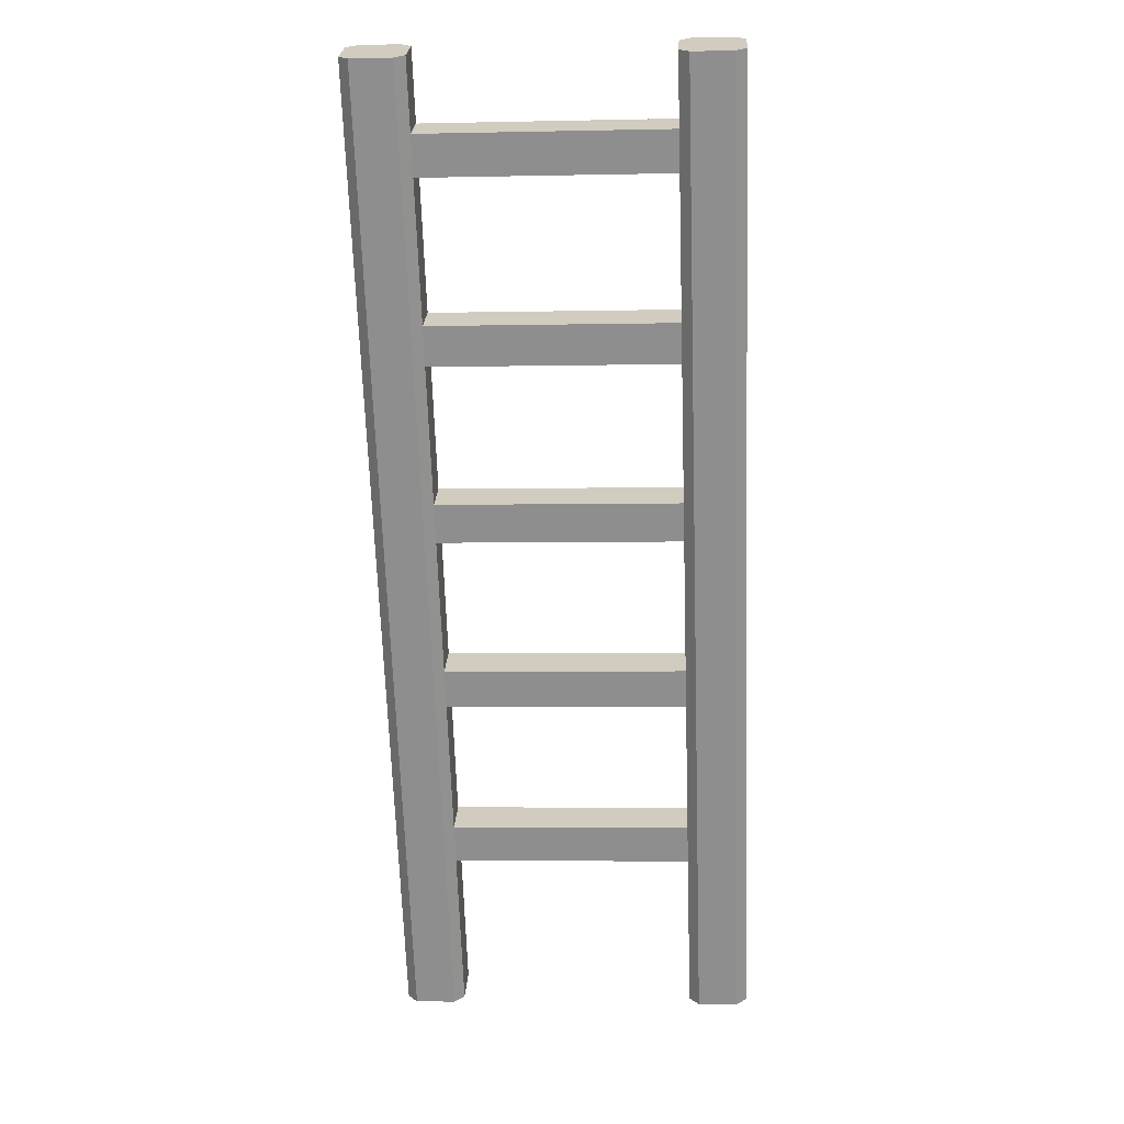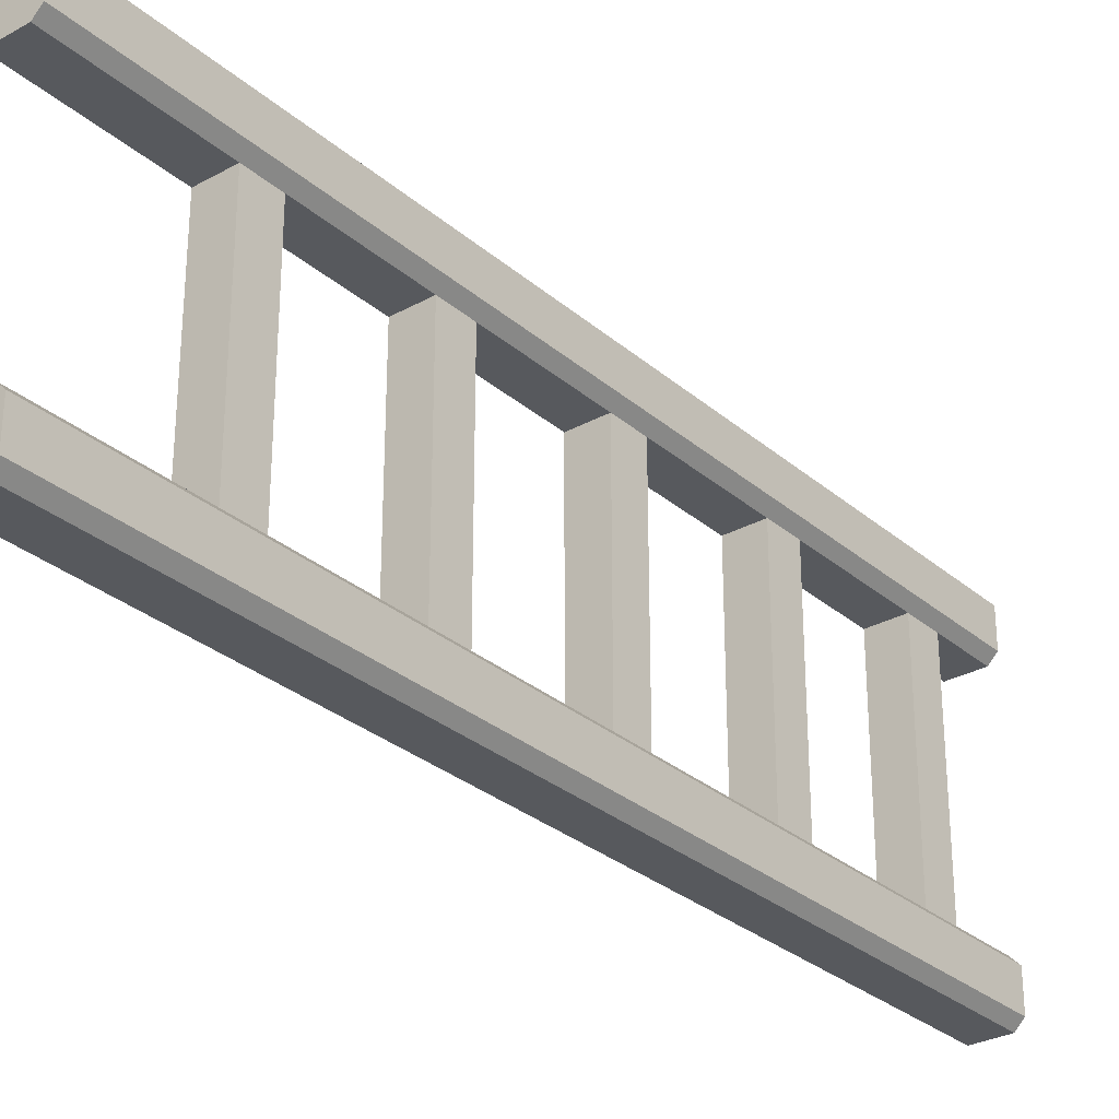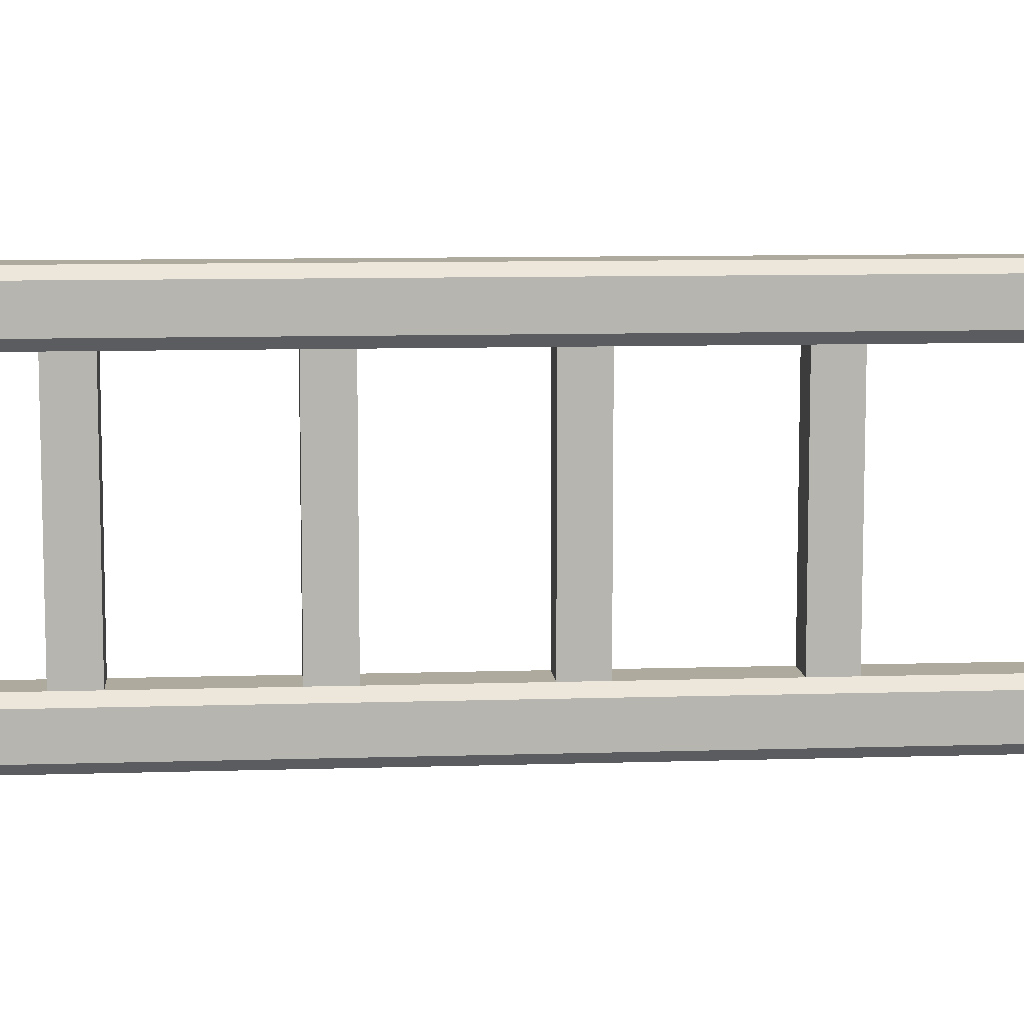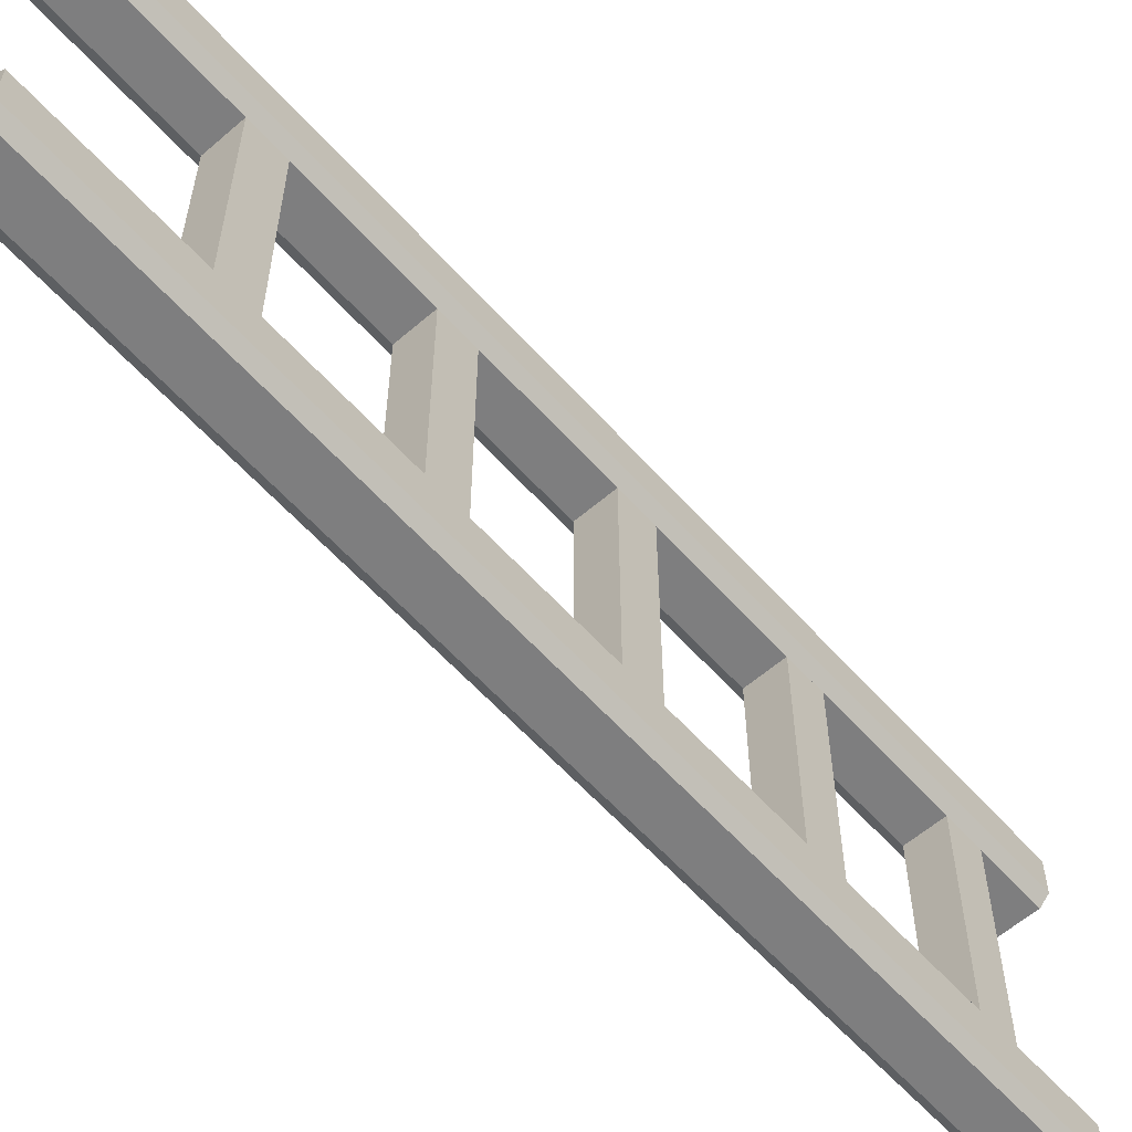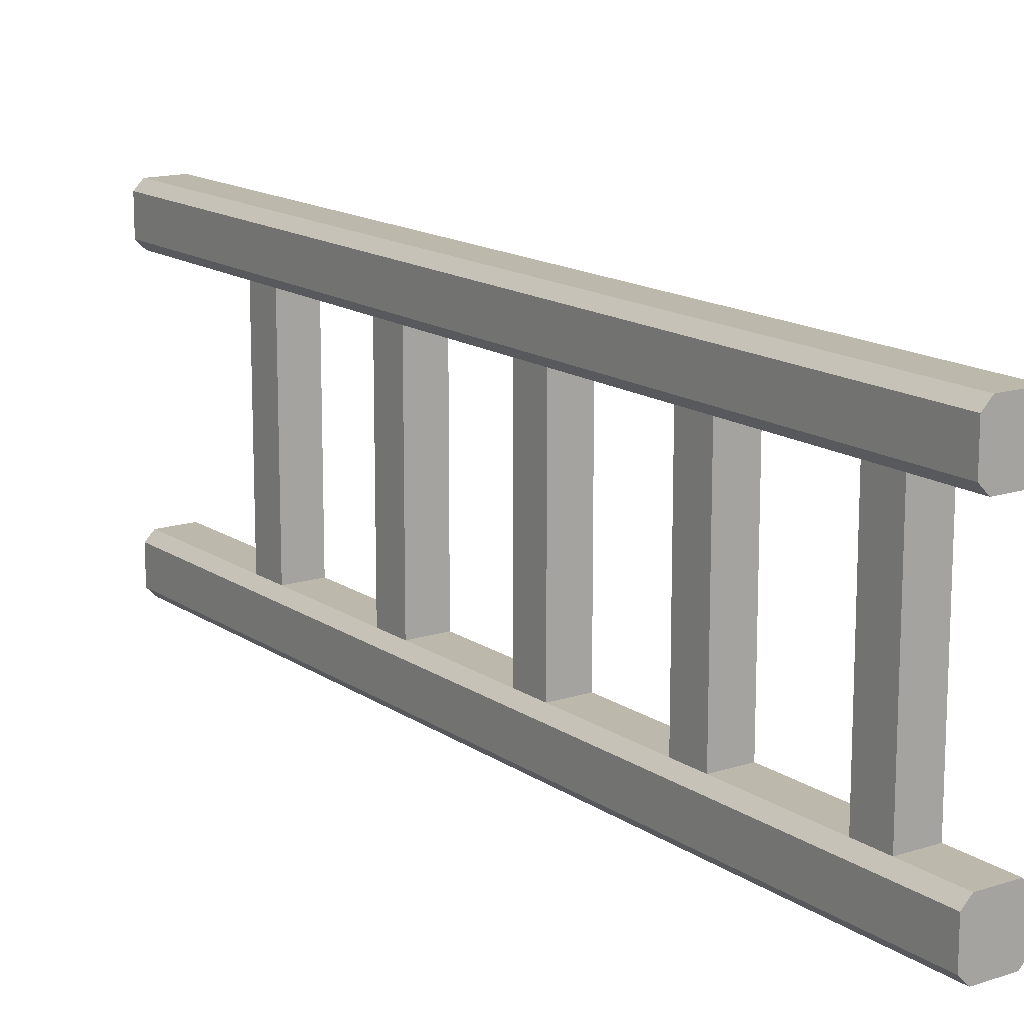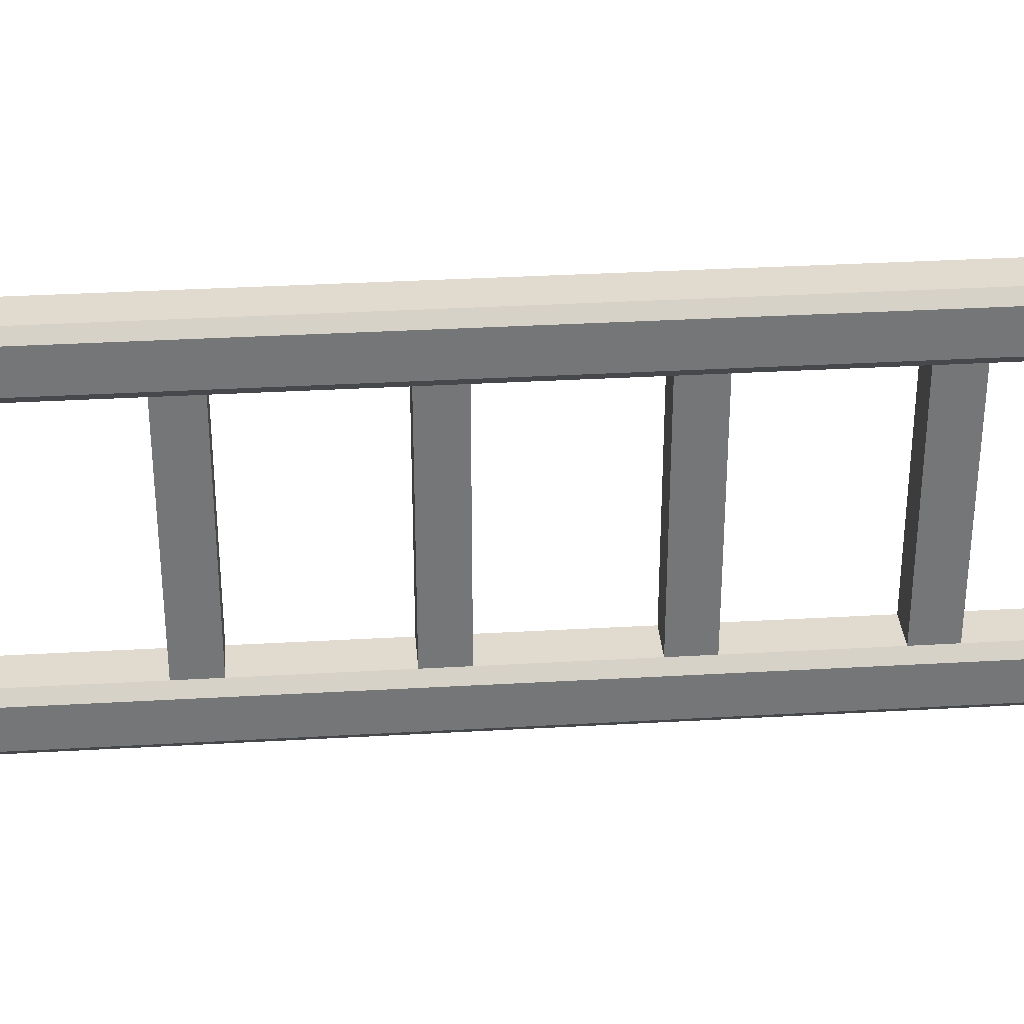
<metadata>
{"format":"obj","ext":"obj","renderer":"f3d","projection":"perspective","resolution":1024,"background":"white","views":[{"elev":-3.8,"azim":-85.9,"up":"+Y"},{"elev":-29.7,"azim":67.1,"up":"+Z"},{"elev":9.2,"azim":113.3,"up":"+Z"},{"elev":-59.5,"azim":69.7,"up":"+Z"},{"elev":14.8,"azim":173.1,"up":"+Z"},{"elev":33.6,"azim":-66.3,"up":"+Z"}]}
</metadata>
<code>
v -0.1003 0.1498 0.88
v -0.1192 0.1851 0.88
v -0.1003 0.1498 1.12
v -0.1192 0.1851 1.12
v -0.2541 0.5212 0.88
v -0.2541 0.5212 1.12
v -0.2894 0.5023 0.88
v -0.2894 0.5023 1.12
v -0.4485 0.9049 0.83
v 0.02407 0.02363 0.83
v -0.4485 0.9049 0.87
v 0.02407 0.02363 0.87
v -0.3555 0.6257 0.88
v -0.3203 0.6446 0.88
v -0.1501 0.3274 0.88
v -0.1854 0.3085 0.88
v -0.1501 0.3274 1.12
v -0.1854 0.3085 1.12
v -0.02 -4.794e-16 0.88
v 0.01525 0.0189 0.88
v -0.06508 0.1687 0.88
v -0.06508 0.1687 1.12
v -0.08398 0.204 1.12
v -0.08398 0.204 0.88
v -0.2043 0.3437 0.88
v -0.169 0.3626 0.88
v -0.2043 0.3437 1.12
v -0.169 0.3626 1.12
v -0.02881 -0.004726 0.83
v -0.02 -6.571e-16 0.82
v -0.5014 0.8766 0.83
v -0.4926 0.8813 0.82
v -0.4242 0.8385 0.88
v -0.4242 0.8385 1.12
v -0.4595 0.8196 0.88
v -0.4595 0.8196 1.12
v 0.01525 0.0189 0.82
v -0.4573 0.9002 0.82
v -0.4926 0.8813 0.88
v -0.4573 0.9002 0.88
v -0.5014 0.8766 0.87
v -0.3392 0.6799 0.88
v -0.3392 0.6799 1.12
v -0.3203 0.6446 1.12
v -0.2705 0.4671 1.12
v -0.2352 0.486 1.12
v -0.5014 0.8766 1.13
v -0.5014 0.8766 1.17
v -0.02881 -0.004726 1.13
v -0.02881 -0.004726 1.17
v -0.02881 -0.004726 0.87
v 0.02407 0.02363 1.13
v 0.01525 0.0189 1.12
v 0.02407 0.02363 1.17
v 0.01525 0.0189 1.18
v -0.02 -4.456e-16 1.12
v -0.02 -2.679e-16 1.18
v -0.2352 0.486 0.88
v -0.2705 0.4671 0.88
v -0.4053 0.8033 0.88
v -0.3744 0.661 0.88
v -0.4406 0.7844 0.88
v -0.4926 0.8813 1.12
v -0.4573 0.9002 1.12
v -0.3744 0.661 1.12
v -0.3555 0.6257 1.12
v -0.4406 0.7844 1.12
v -0.4053 0.8033 1.12
v -0.4926 0.8813 1.18
v -0.4485 0.9049 1.13
v -0.4485 0.9049 1.17
v -0.4573 0.9002 1.18
f 3 2 1
f 2 3 4
f 7 6 5
f 6 7 8
f 11 10 9
f 10 11 12
f 5 13 7
f 13 5 14
f 17 16 15
f 16 17 18
f 20 1 19
f 1 20 21
f 22 4 3
f 4 22 23
f 2 23 24
f 23 2 4
f 25 15 16
f 15 25 26
f 17 27 18
f 27 17 28
f 23 21 24
f 21 23 22
f 31 30 29
f 30 31 32
f 35 34 33
f 34 35 36
f 16 27 25
f 27 16 18
f 38 10 37
f 10 38 9
f 33 39 35
f 39 33 40
f 38 11 9
f 11 38 40
f 40 38 32
f 40 32 39
f 39 32 31
f 39 31 41
f 43 14 42
f 14 43 44
f 25 28 26
f 28 25 27
f 24 16 2
f 16 24 15
f 46 8 45
f 8 46 6
f 28 15 26
f 15 28 17
f 49 48 47
f 48 49 50
f 29 41 31
f 41 29 51
f 22 1 21
f 1 22 3
f 54 53 52
f 53 54 55
f 53 55 56
f 56 55 57
f 56 57 50
f 56 50 49
f 6 58 5
f 58 6 46
f 45 7 59
f 7 45 8
f 12 21 20
f 21 12 11
f 21 11 24
f 24 11 15
f 15 11 26
f 26 11 58
f 58 11 5
f 5 11 14
f 14 11 42
f 42 11 60
f 60 11 33
f 33 11 40
f 32 37 30
f 37 32 38
f 42 62 61
f 62 42 60
f 3 53 56
f 53 3 22
f 19 41 51
f 41 19 1
f 41 1 2
f 41 2 16
f 41 16 25
f 41 25 59
f 41 59 7
f 41 7 13
f 41 13 61
f 41 61 62
f 41 62 35
f 41 35 39
f 63 34 36
f 34 63 64
f 61 43 42
f 43 61 65
f 35 60 62
f 60 35 33
f 45 28 27
f 28 45 46
f 47 56 49
f 56 47 3
f 3 47 4
f 4 47 18
f 18 47 27
f 27 47 45
f 45 47 8
f 8 47 66
f 66 47 65
f 65 47 67
f 67 47 36
f 36 47 63
f 34 60 33
f 60 34 68
f 68 62 60
f 62 68 67
f 57 48 50
f 48 57 69
f 44 13 14
f 13 44 66
f 68 36 67
f 36 68 34
f 71 52 70
f 52 71 54
f 22 52 53
f 52 22 70
f 70 22 23
f 70 23 17
f 70 17 28
f 70 28 46
f 70 46 6
f 70 6 44
f 70 44 43
f 70 43 68
f 70 68 34
f 70 34 64
f 61 14 13
f 14 61 42
f 46 59 58
f 59 46 45
f 67 35 62
f 35 67 36
f 20 10 12
f 10 20 37
f 37 20 19
f 37 19 30
f 30 19 51
f 30 51 29
f 54 72 55
f 72 54 71
f 2 21 1
f 21 2 24
f 7 58 59
f 58 7 5
f 26 59 25
f 59 26 58
f 18 23 4
f 23 18 17
f 66 6 8
f 6 66 44
f 64 71 70
f 71 64 72
f 72 64 63
f 72 63 69
f 69 63 47
f 69 47 48
f 66 61 13
f 61 66 65
f 55 69 57
f 69 55 72
f 44 65 66
f 65 44 43
f 67 43 65
f 43 67 68

</code>
